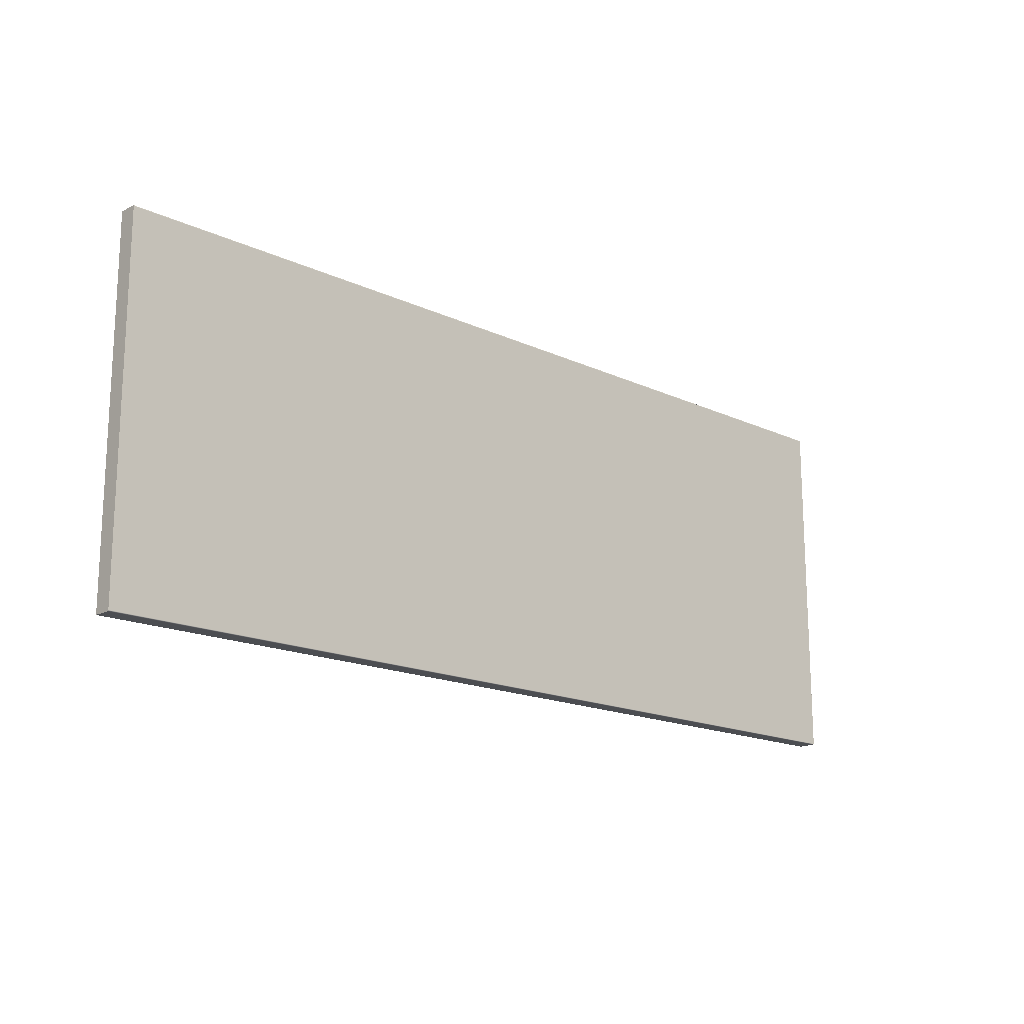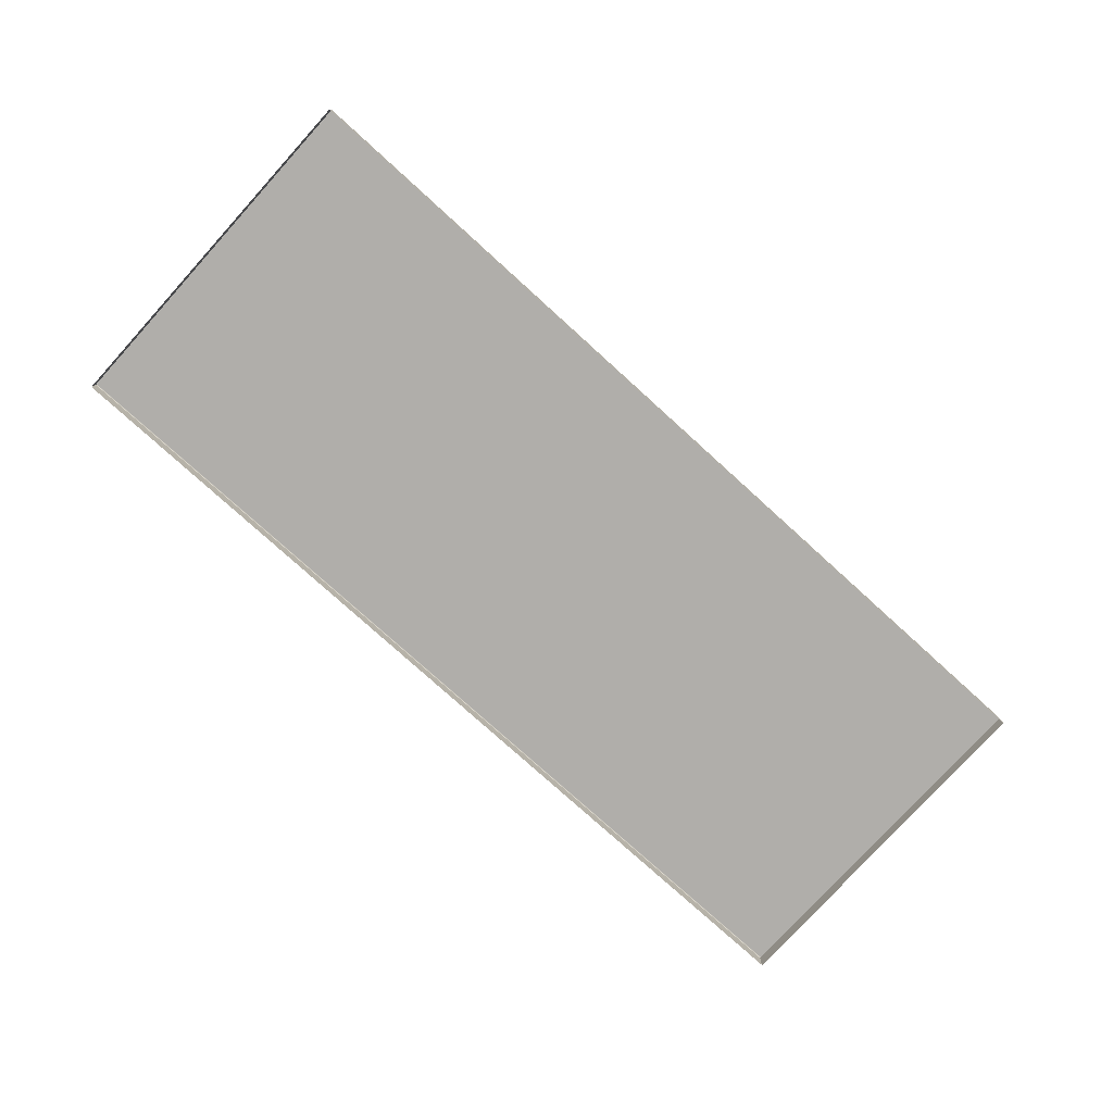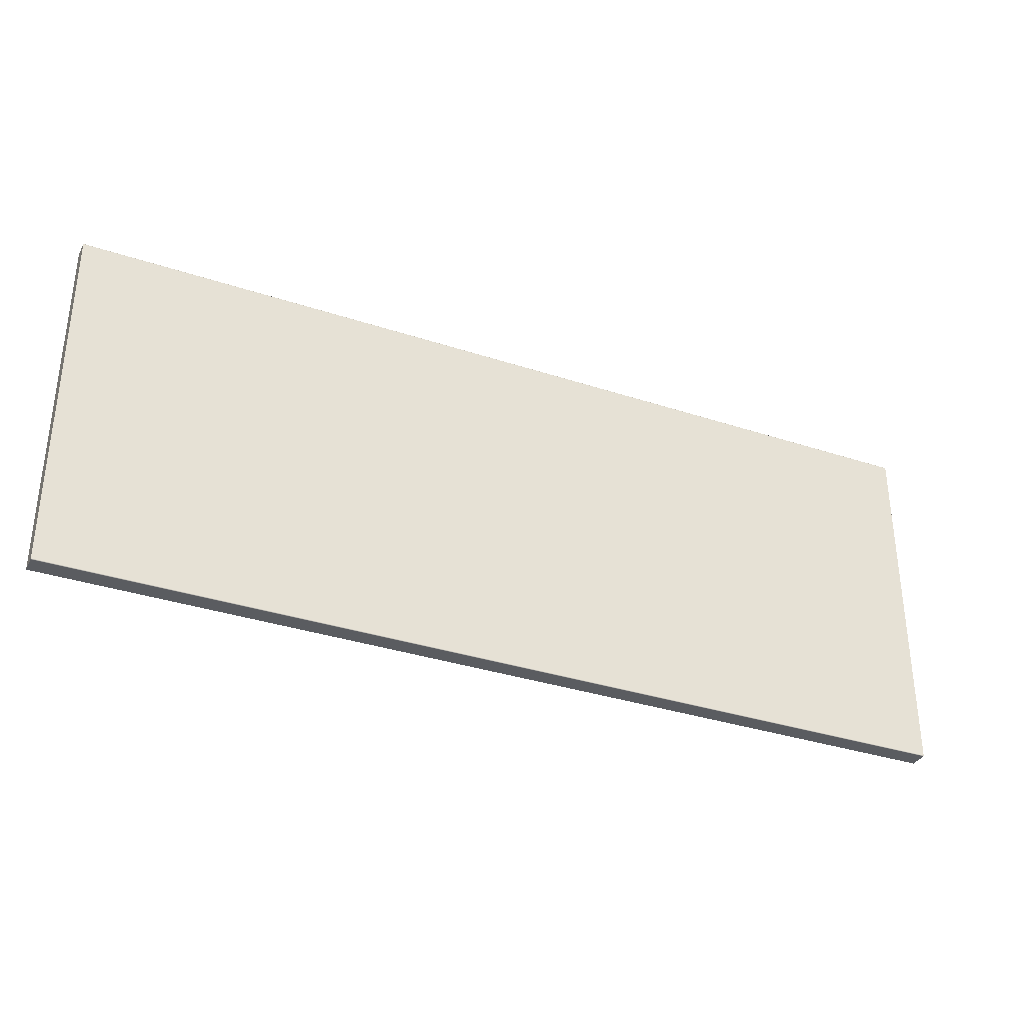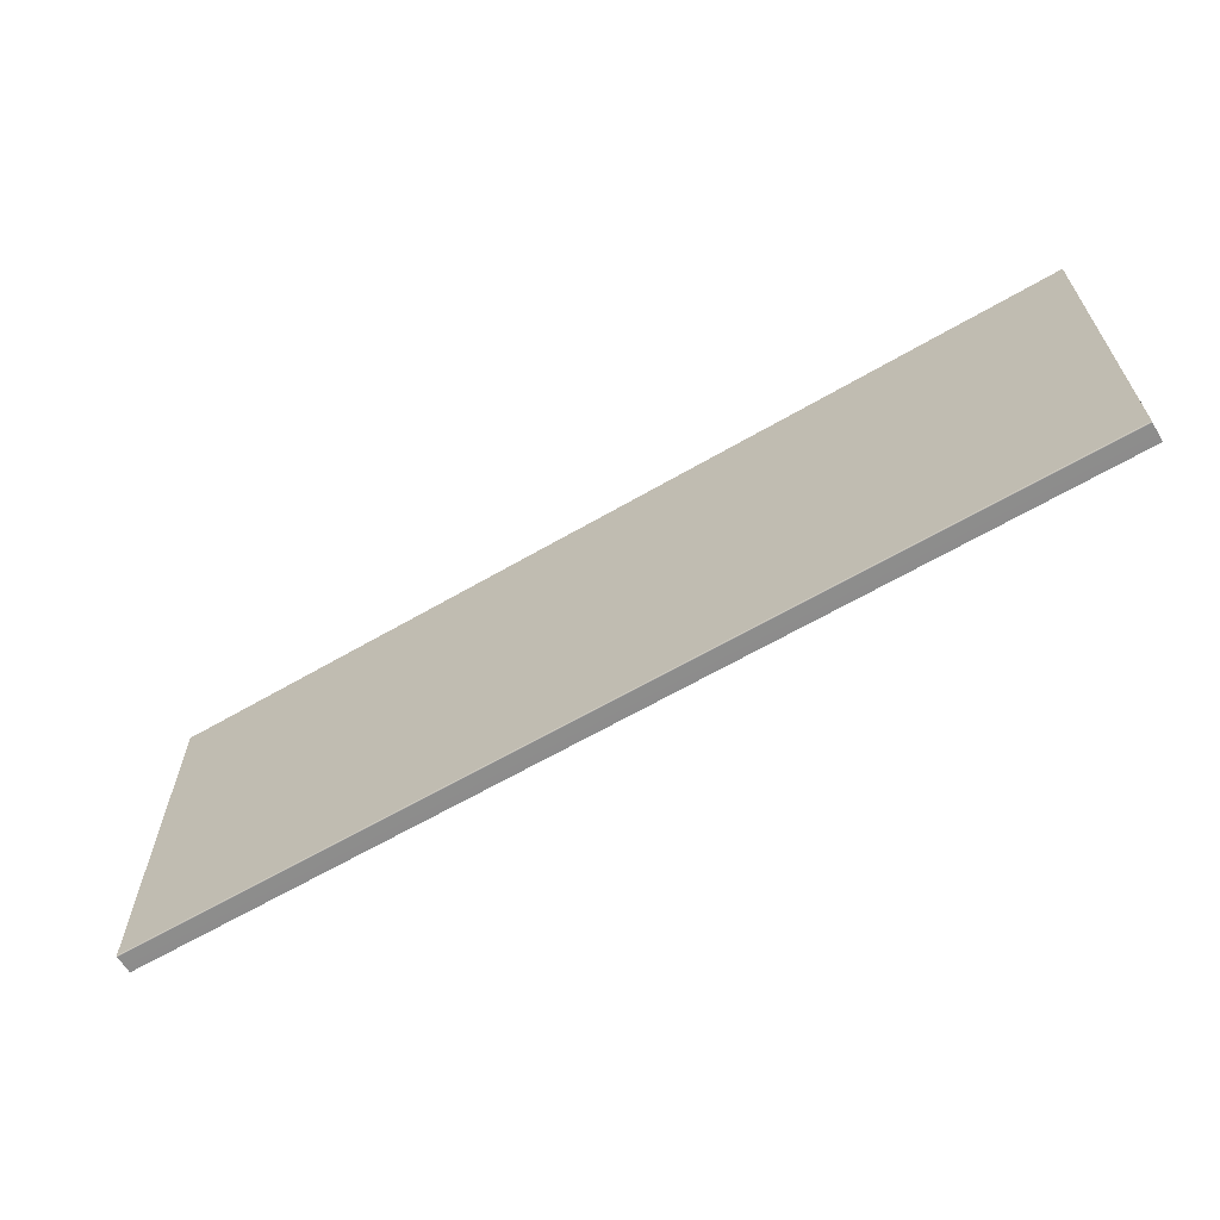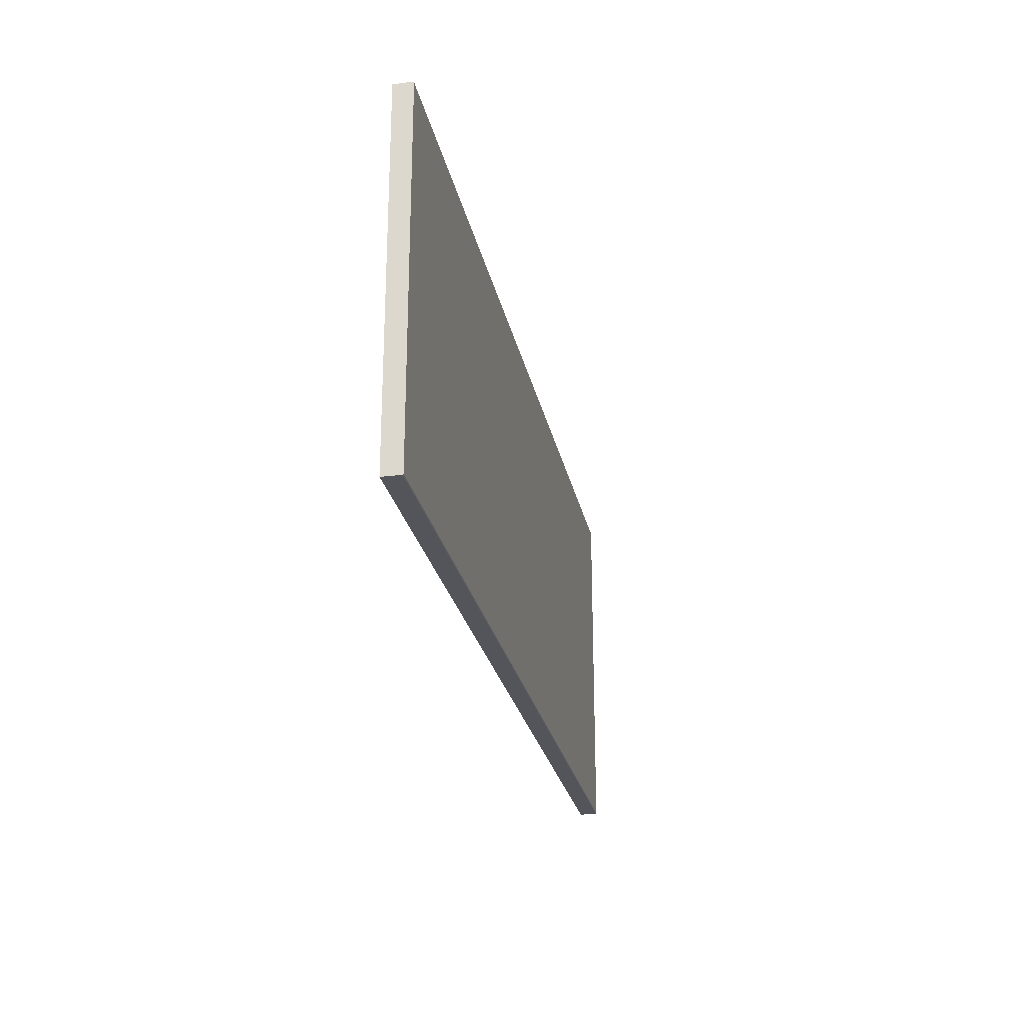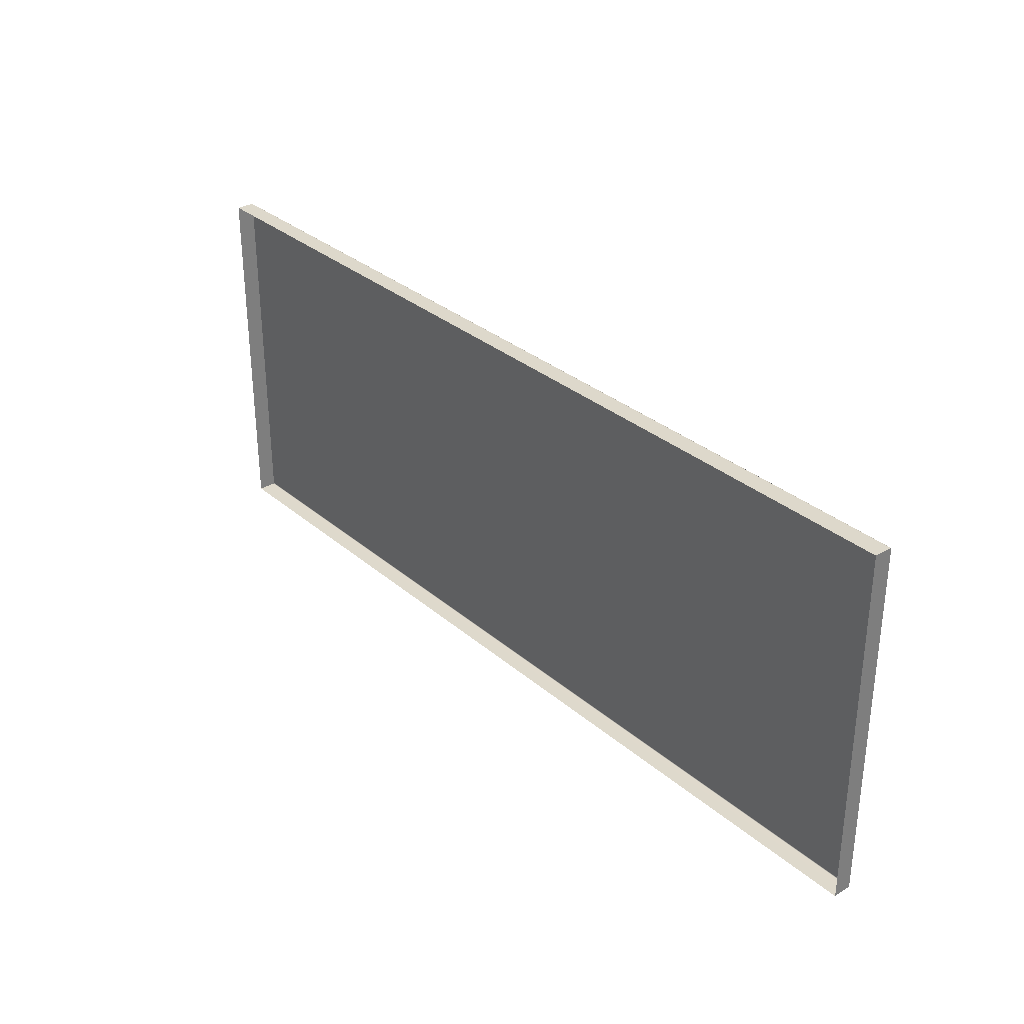
<metadata>
{"format":"obj","ext":"obj","renderer":"f3d","projection":"perspective","resolution":1024,"background":"white","views":[{"elev":-16.8,"azim":136.7,"up":"+Z"},{"elev":-77.7,"azim":137.8,"up":"+Y"},{"elev":-33.9,"azim":155.8,"up":"+Z"},{"elev":-63.9,"azim":-149.6,"up":"+Z"},{"elev":-25.1,"azim":101.3,"up":"+Z"},{"elev":31.8,"azim":50.0,"up":"+Z"}]}
</metadata>
<code>
g LM1_floorPlate01
v 6.104e-05 -8.152 -57.26
v -49.58 -8.152 -57.26
v -49.58 -8.136 -57.29
v 6.104e-05 -8.136 -57.29
v -49.58 -8.136 -76.75
v 6.104e-05 -8.136 -76.75
v -49.58 -8.152 -76.78
v 6.104e-05 -8.152 -76.78
v 6.104e-05 -8.186 -57.24
v -49.58 -8.152 -57.26
v 6.104e-05 -8.152 -57.26
v -49.58 -8.186 -57.24
v -49.58 -9.137 -57.24
v 6.104e-05 -9.137 -57.24
v 6.104e-05 -8.152 -76.78
v -49.58 -8.152 -76.78
v -49.58 -8.186 -76.8
v 6.104e-05 -8.186 -76.8
v -49.58 -9.137 -76.8
v 6.104e-05 -9.137 -76.8
v -49.58 -8.186 -57.24
v -49.58 -9.137 -57.24
v -49.58 -9.137 -76.8
v -49.58 -8.186 -76.8
v -49.58 -8.152 -57.26
v -49.58 -8.152 -76.78
v -49.58 -8.136 -57.29
v -49.58 -8.136 -76.75
v 6.104e-05 -8.186 -76.8
v 6.104e-05 -9.137 -76.8
v 6.104e-05 -9.137 -57.24
v 6.104e-05 -8.186 -57.24
v 6.104e-05 -8.152 -76.78
v 6.104e-05 -8.152 -57.26
v 6.104e-05 -8.136 -76.75
v 6.104e-05 -8.136 -57.29
g LM1_floorPlate01_0
f 3 2 1
f 4 3 1
f 5 3 4
f 6 5 4
f 7 5 6
f 8 7 6
f 11 10 9
f 10 12 9
f 9 12 13
f 14 9 13
f 17 16 15
f 18 17 15
f 19 17 18
f 20 19 18
f 23 22 21
f 21 24 23
f 21 25 24
f 25 26 24
f 25 27 26
f 27 28 26
f 31 30 29
f 29 32 31
f 29 33 32
f 33 34 32
f 33 35 34
f 35 36 34

</code>
